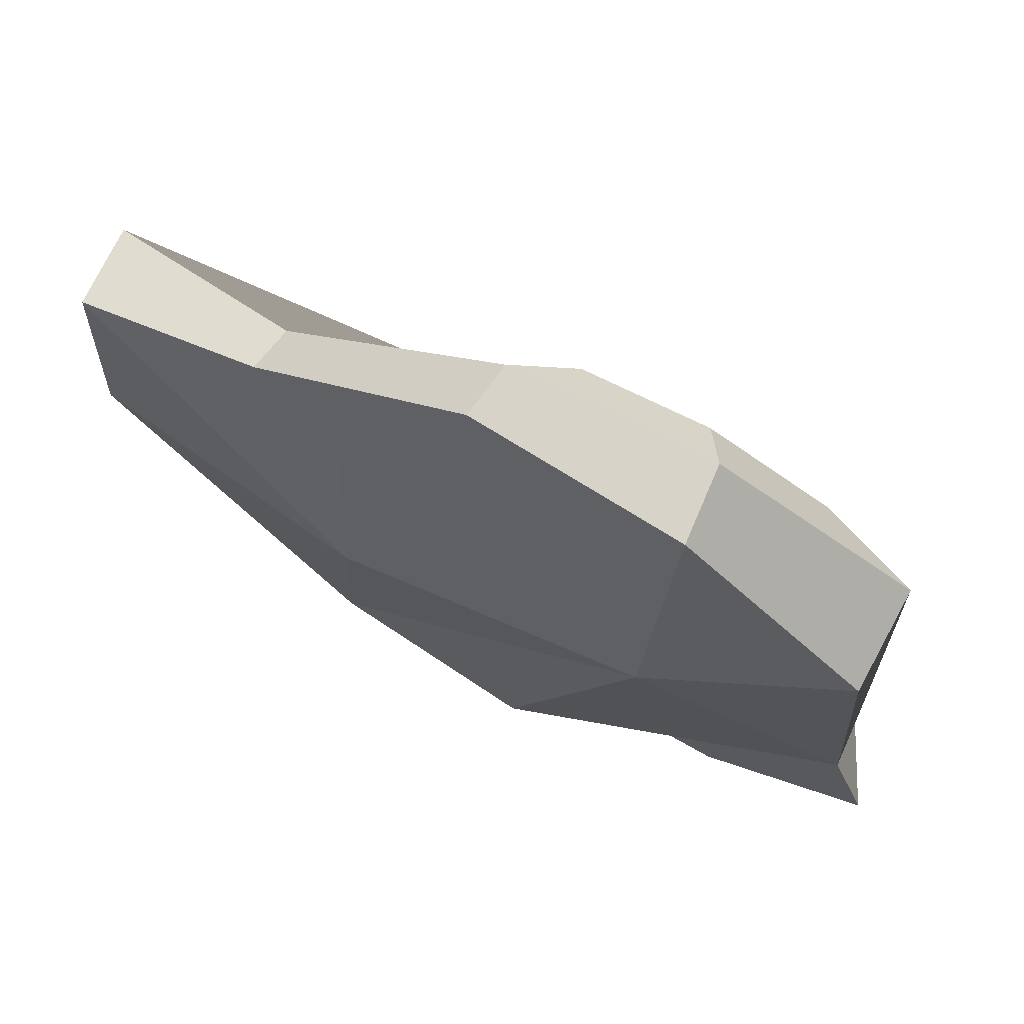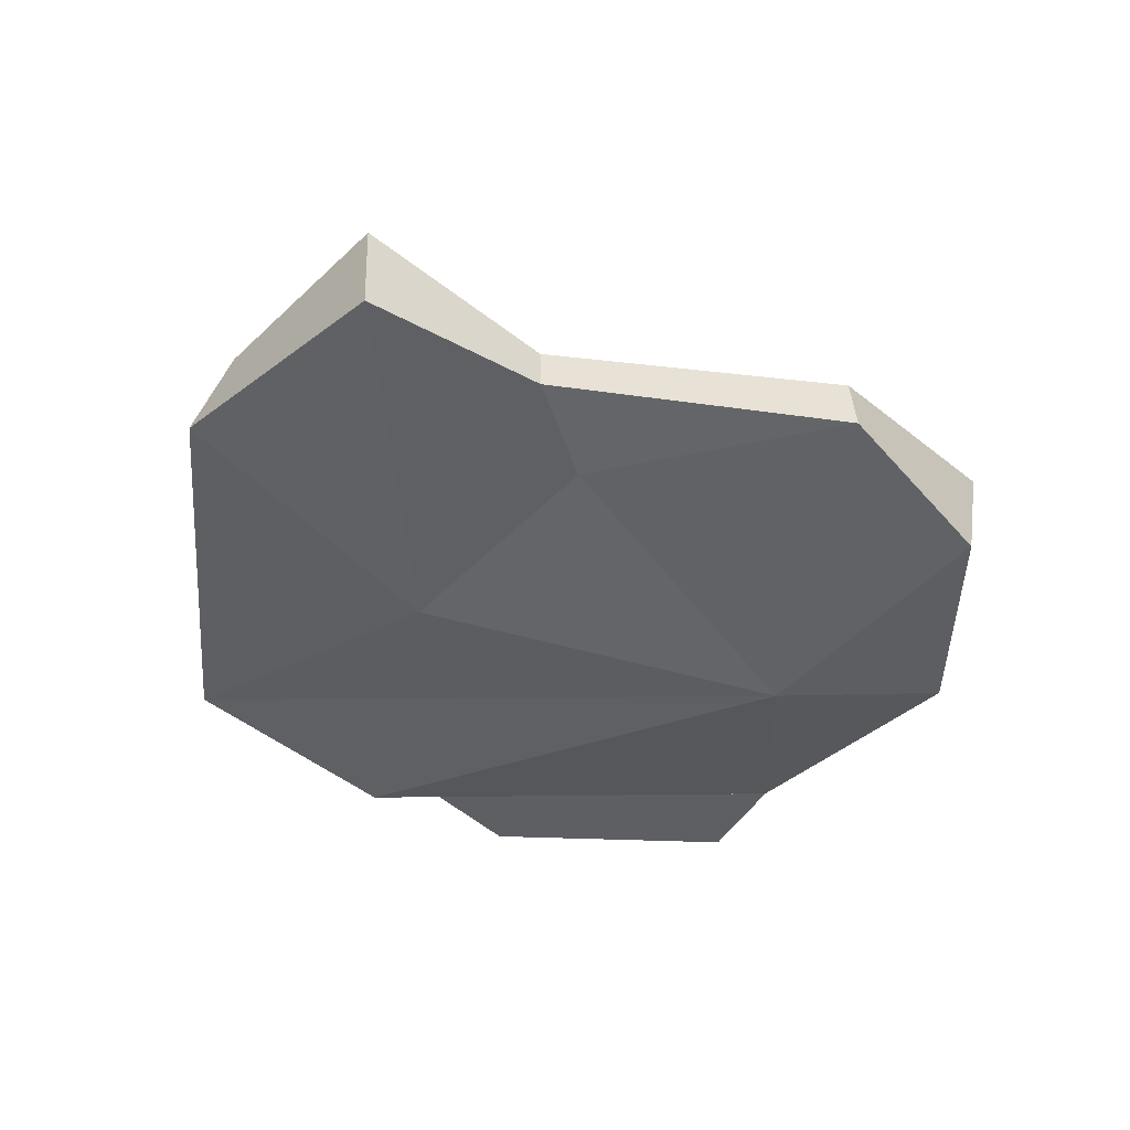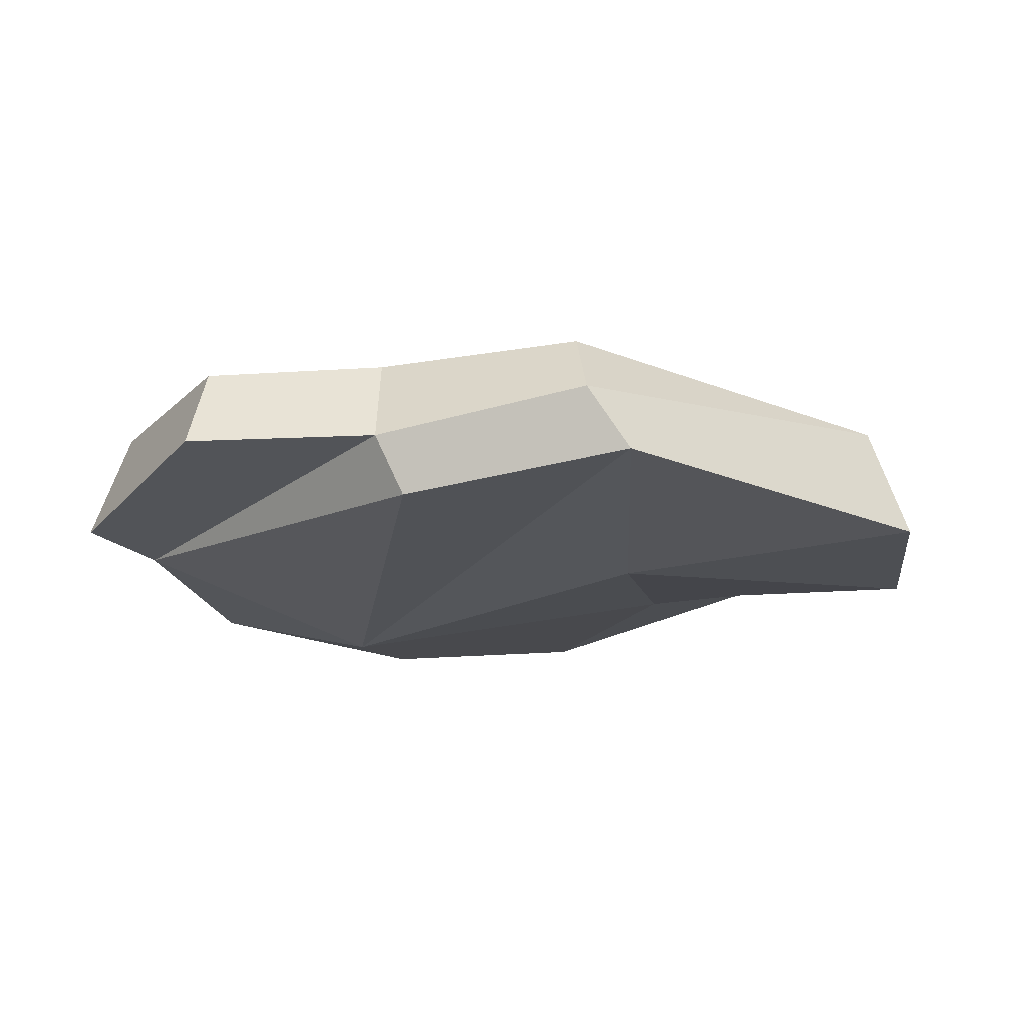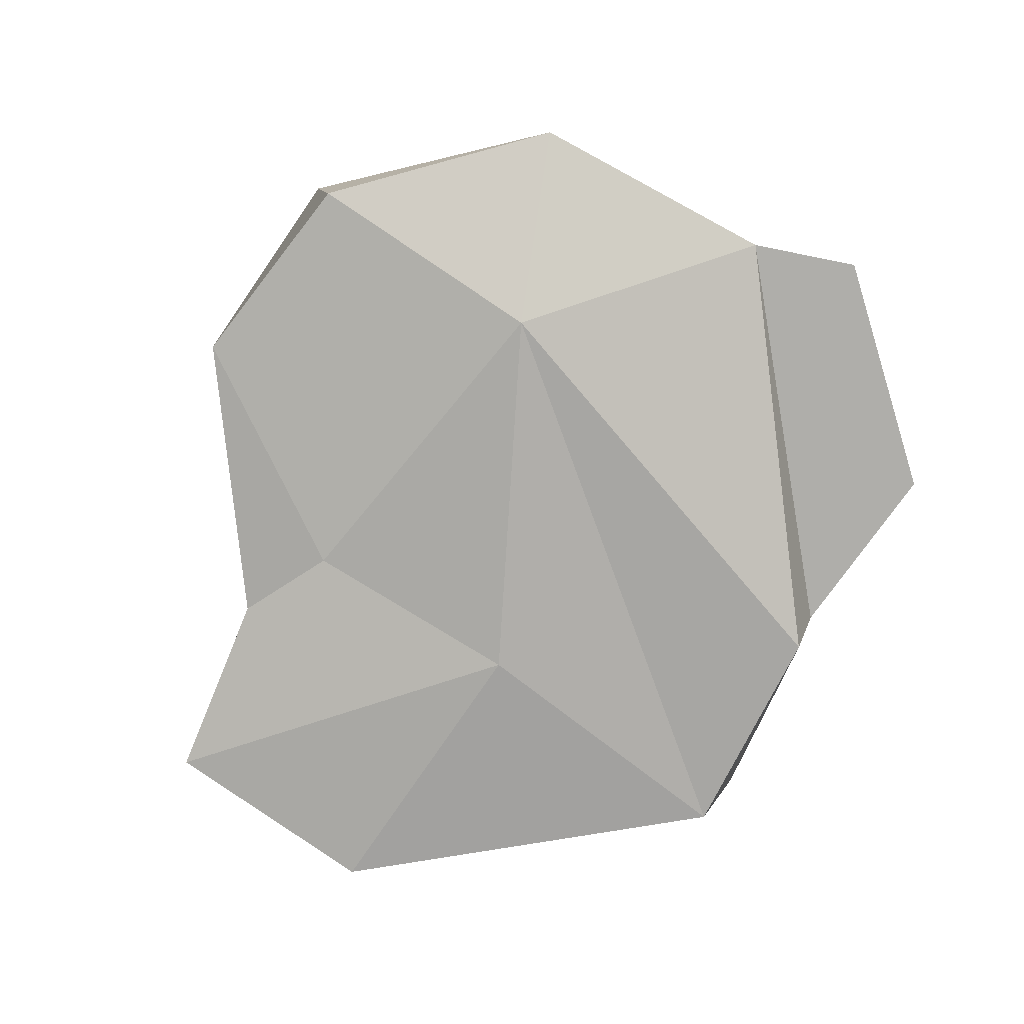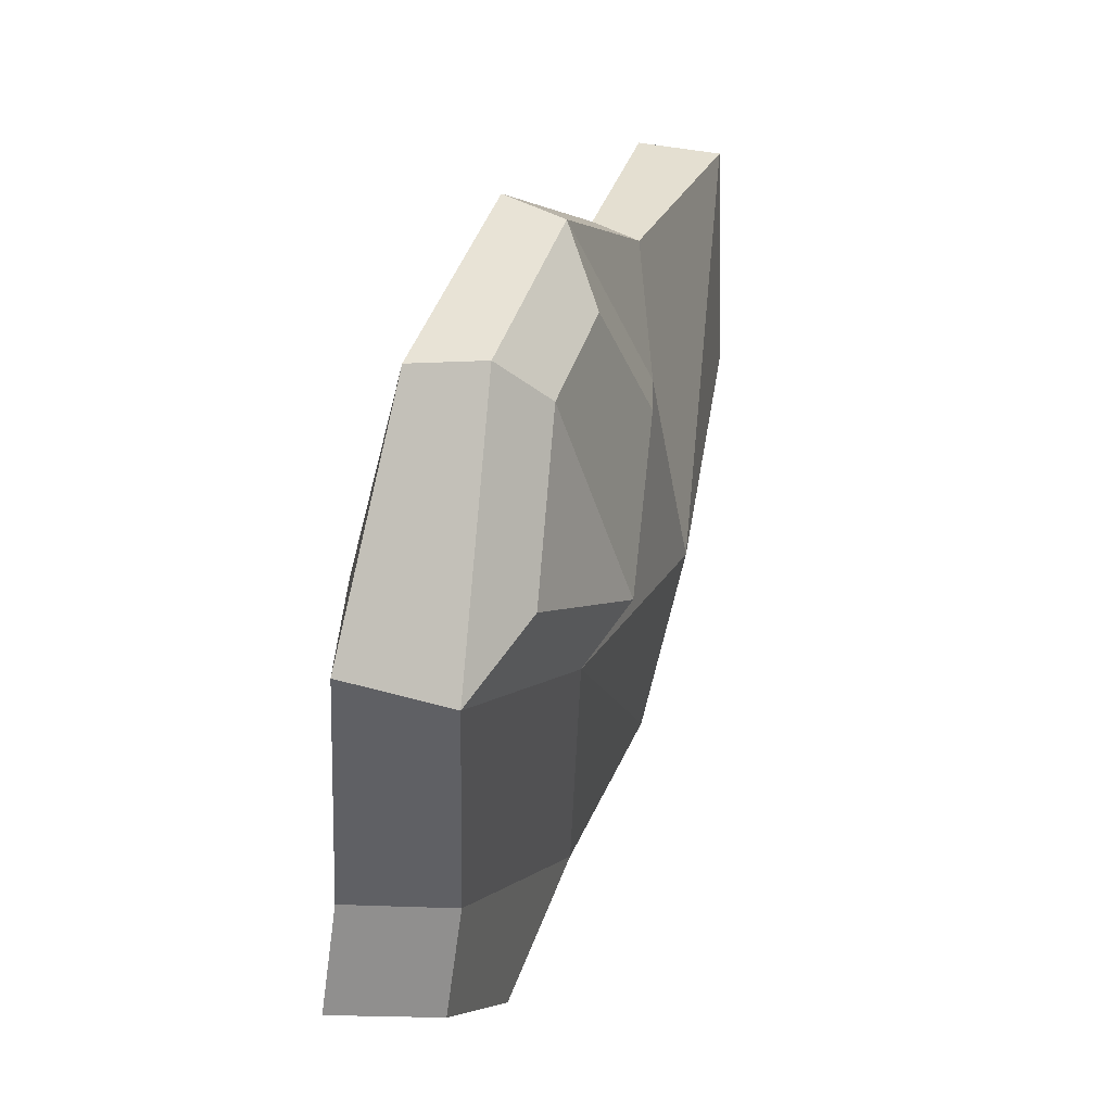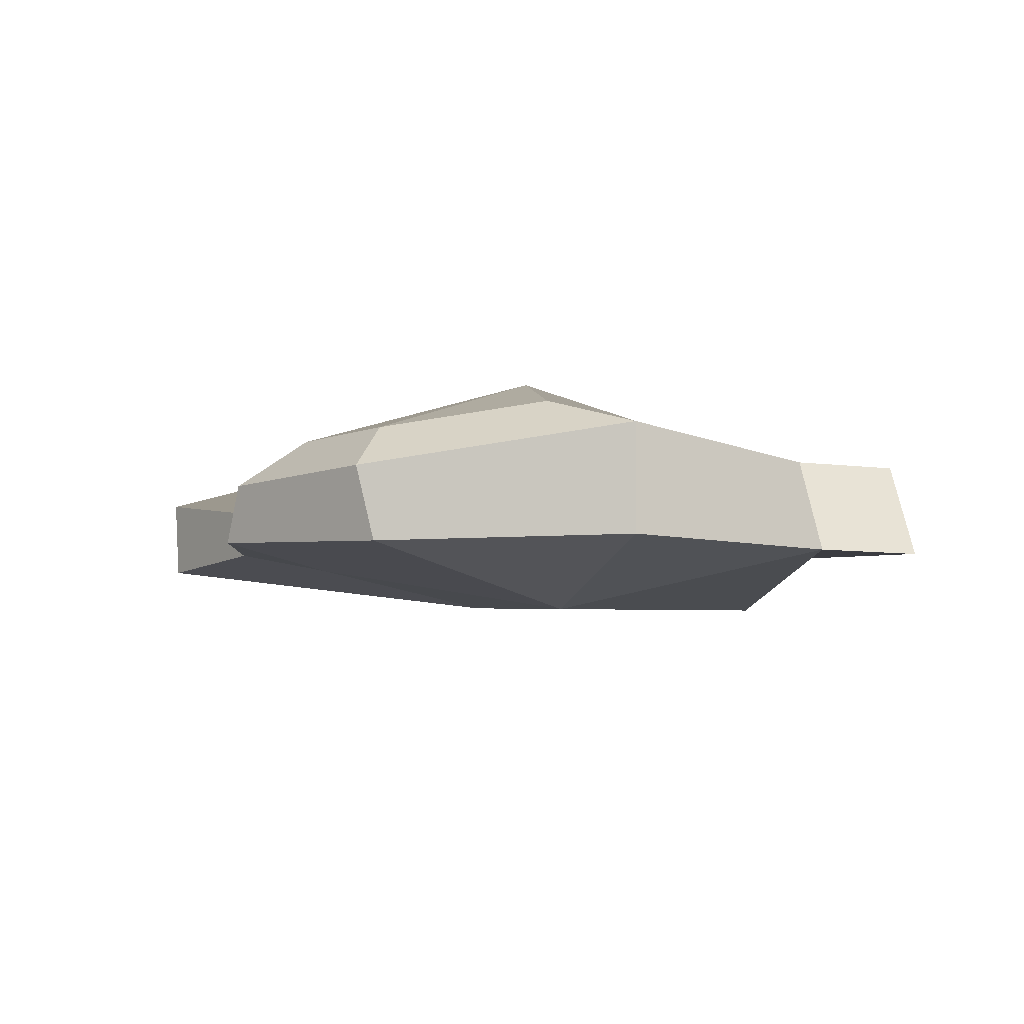
<metadata>
{"format":"obj","ext":"obj","renderer":"f3d","projection":"perspective","resolution":1024,"background":"white","views":[{"elev":72.0,"azim":28.8,"up":"+Z"},{"elev":-39.8,"azim":-47.6,"up":"+Y"},{"elev":-20.9,"azim":-172.0,"up":"+Y"},{"elev":-79.8,"azim":57.3,"up":"+Y"},{"elev":43.4,"azim":108.6,"up":"+Z"},{"elev":-4.7,"azim":47.0,"up":"+Y"}]}
</metadata>
<code>
v 63.59 -9.183 -7.315
v 60.5 -8.408 32.79
v 56.17 5.746 -10.98
v 60.5 8.408 32.79
v -63.45 7.281 -8.16
v -37.96 0.2849 31.76
v -69.45 -11.03 -8.5
v -38.93 -7.318 32.81
v -17.14 9.026 -48.76
v 30.35 2.091 61.83
v 31.33 -9.197 59.19
v -25.94 -12.78 -55.89
v 26.53 12.61 8.015
v 31.19 -18.57 19.83
v -19.67 -3.255 -58.65
v 14.44 7.242 -47.25
v 14.05 -6.989 -52.89
v 9.68 -16.67 -51.64
v -22.57 13.75 -14.22
v -69.34 3.906 27.69
v -68.66 -9.169 27.36
v -21.37 -16.46 -9.301
v -16.79 9.093 23.94
v -1.284 1.131 60.82
v -2.069 -8.124 62.27
v -23.42 -10.5 26.1
v 42.69 6.931 -48.53
v 43.98 -7.012 -54.62
v 69.93 -9.501 -23.51
v 62.51 5.429 -27.18
v 26.25 8.828 53.92
v 23.89 18.91 20.71
v 44.85 12.73 36
v 6.727 8.235 53.3
v -2.838 13.15 30.54
f 1 3 4 2
f 9 5 19
f 7 12 22
f 7 5 15 12
f 3 16 13 4
f 2 11 14
f 1 18 17
f 32 31 33
f 5 20 19
f 2 4 10 11
f 6 8 25 24
f 5 7 21 20
f 18 1 14
f 25 8 26
f 7 22 21
f 27 30 29 28
f 5 9 15
f 6 24 23
f 16 9 13
f 9 16 17 15
f 18 12 15 17
f 12 18 14
f 9 19 13
f 20 6 23 19
f 21 8 6 20
f 22 26 8 21
f 12 14 22
f 23 13 19
f 34 31 32 35
f 25 11 10 24
f 14 11 25 26
f 22 14 26
f 16 27 28 17
f 17 28 29 1
f 1 29 30 3
f 3 30 27 16
f 14 1 2
f 10 4 33 31
f 4 13 32 33
f 24 10 31 34
f 13 23 35 32
f 23 24 34 35

</code>
